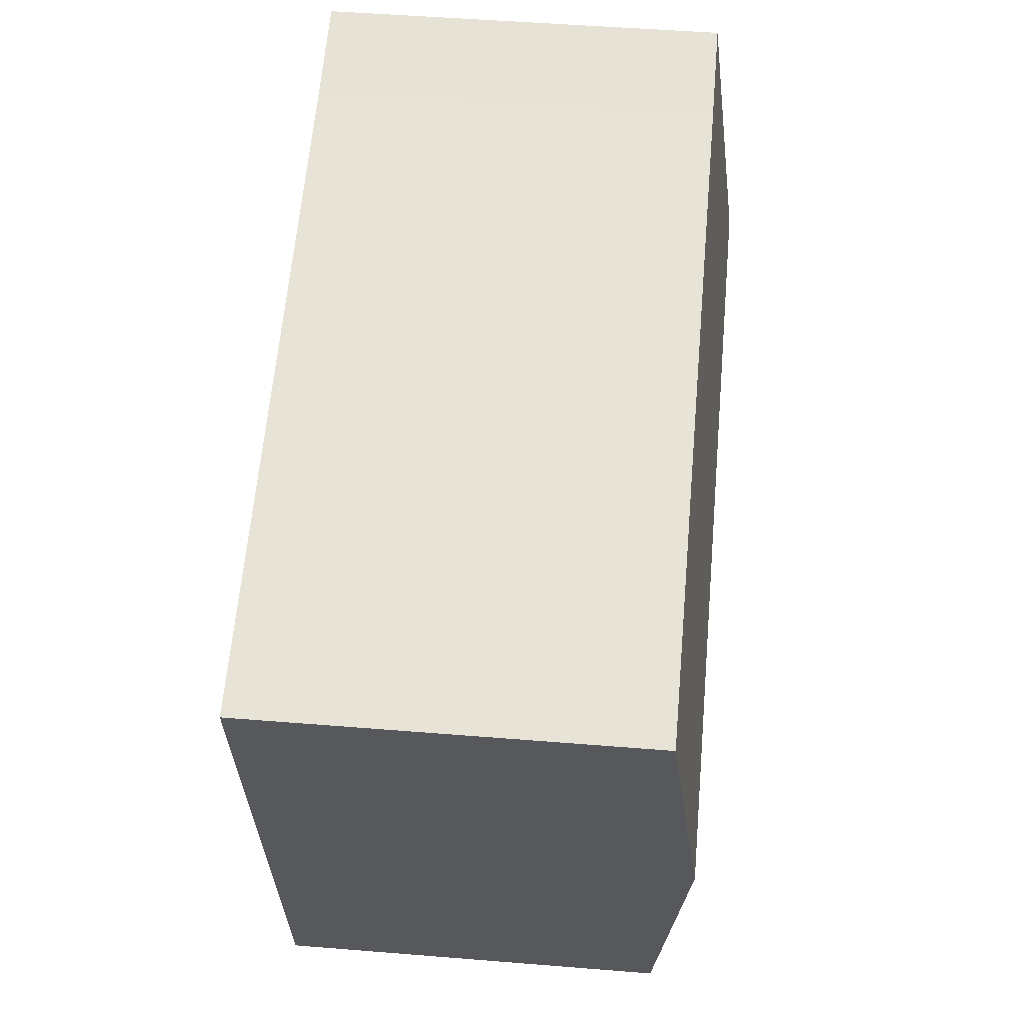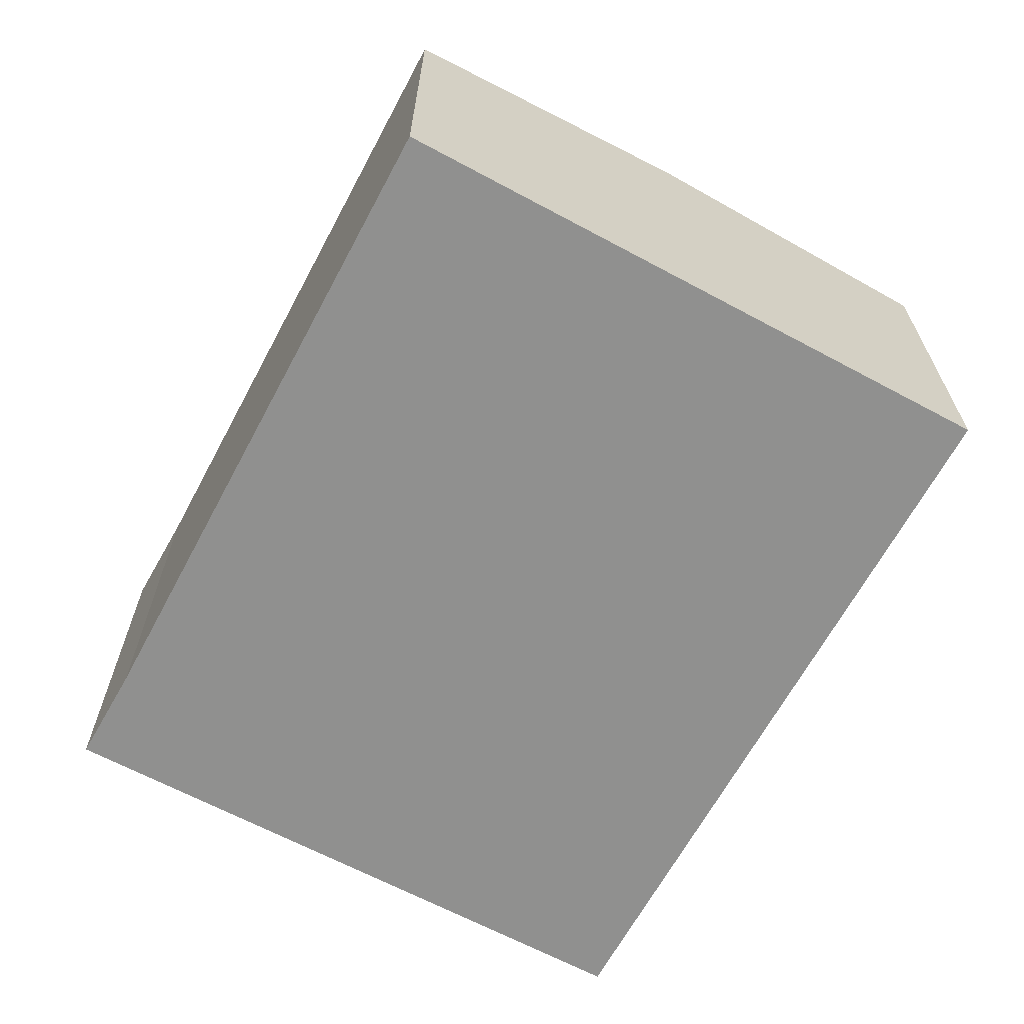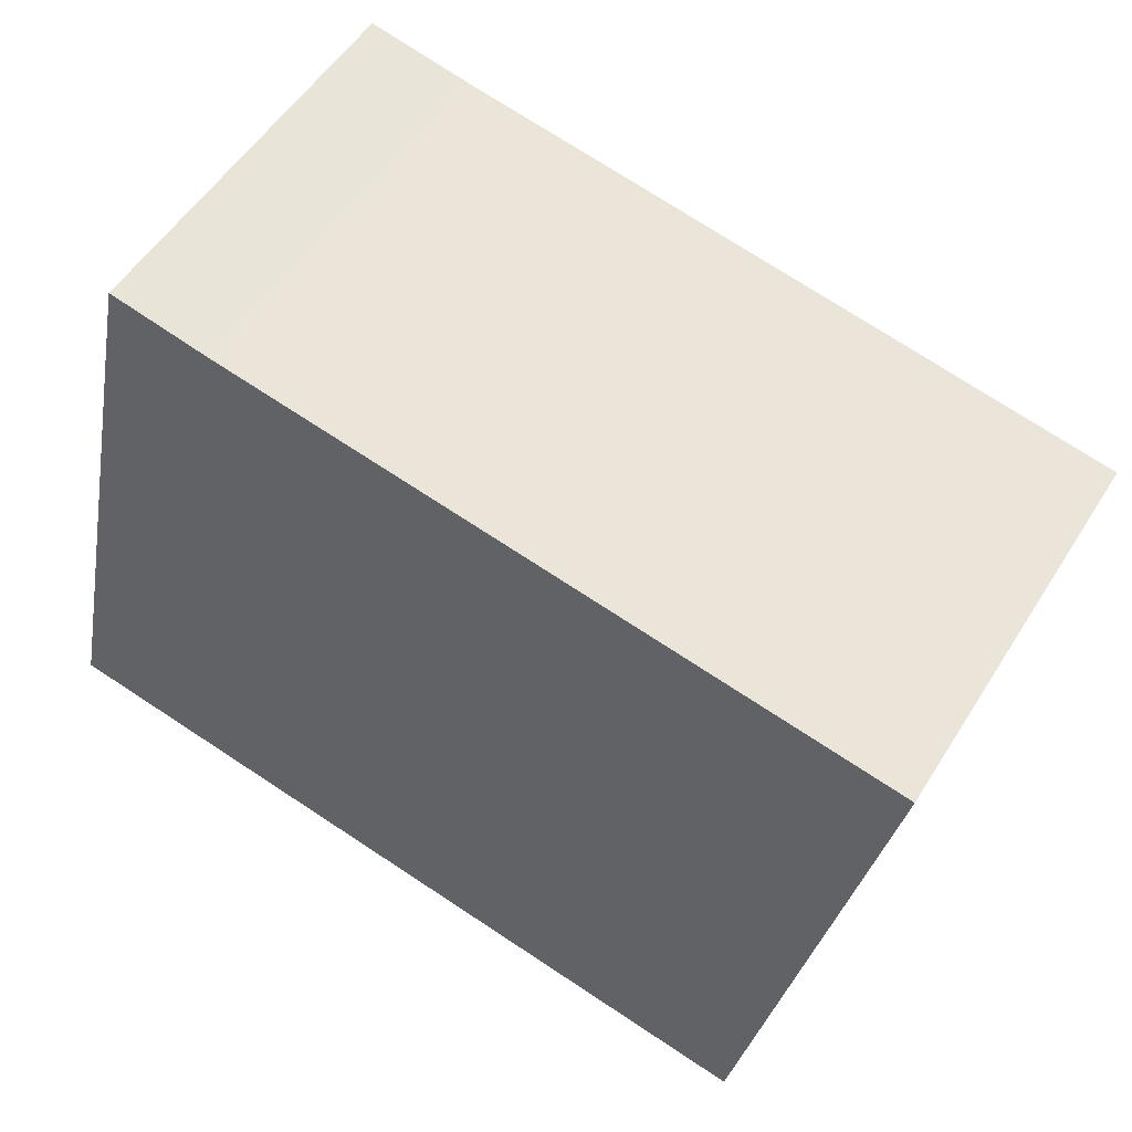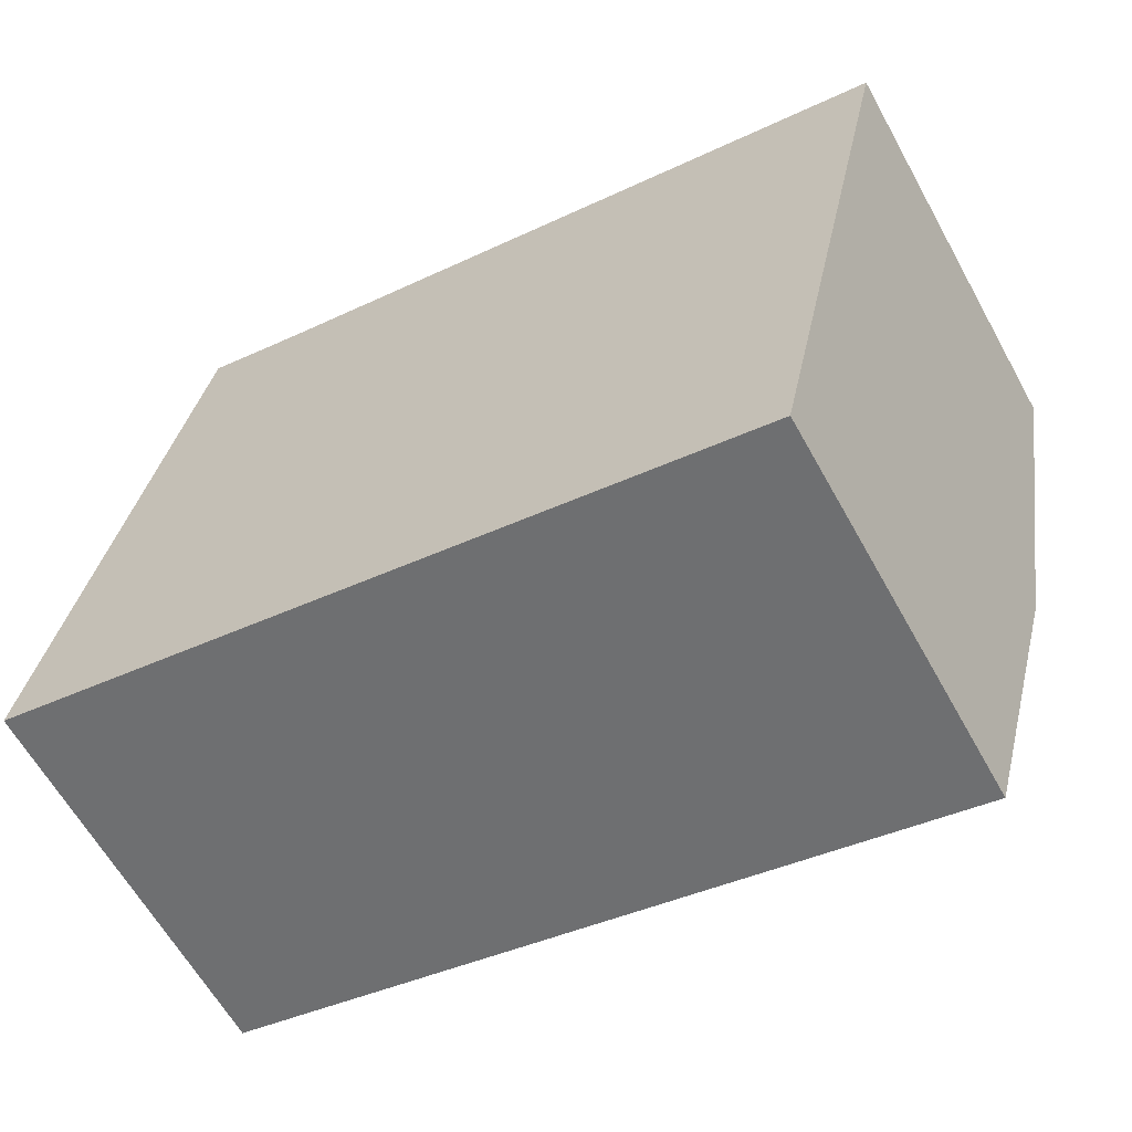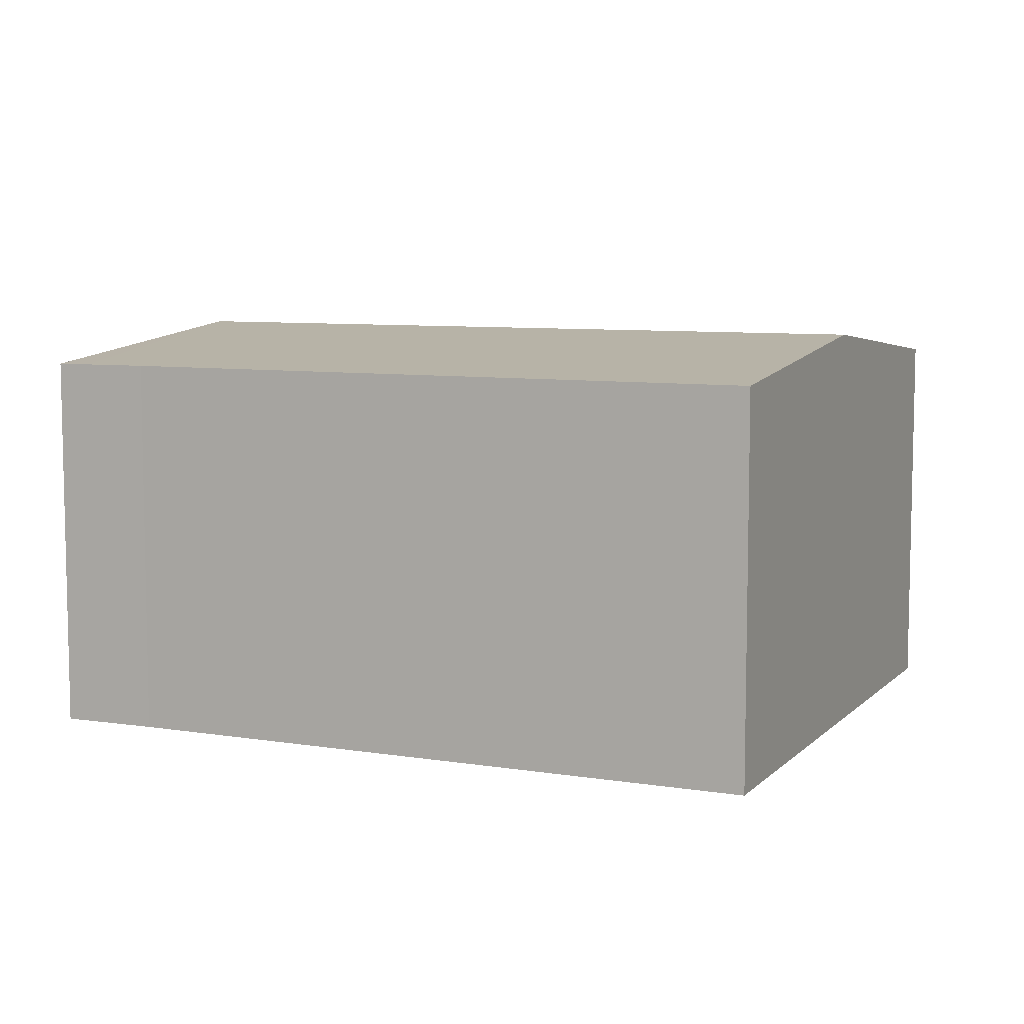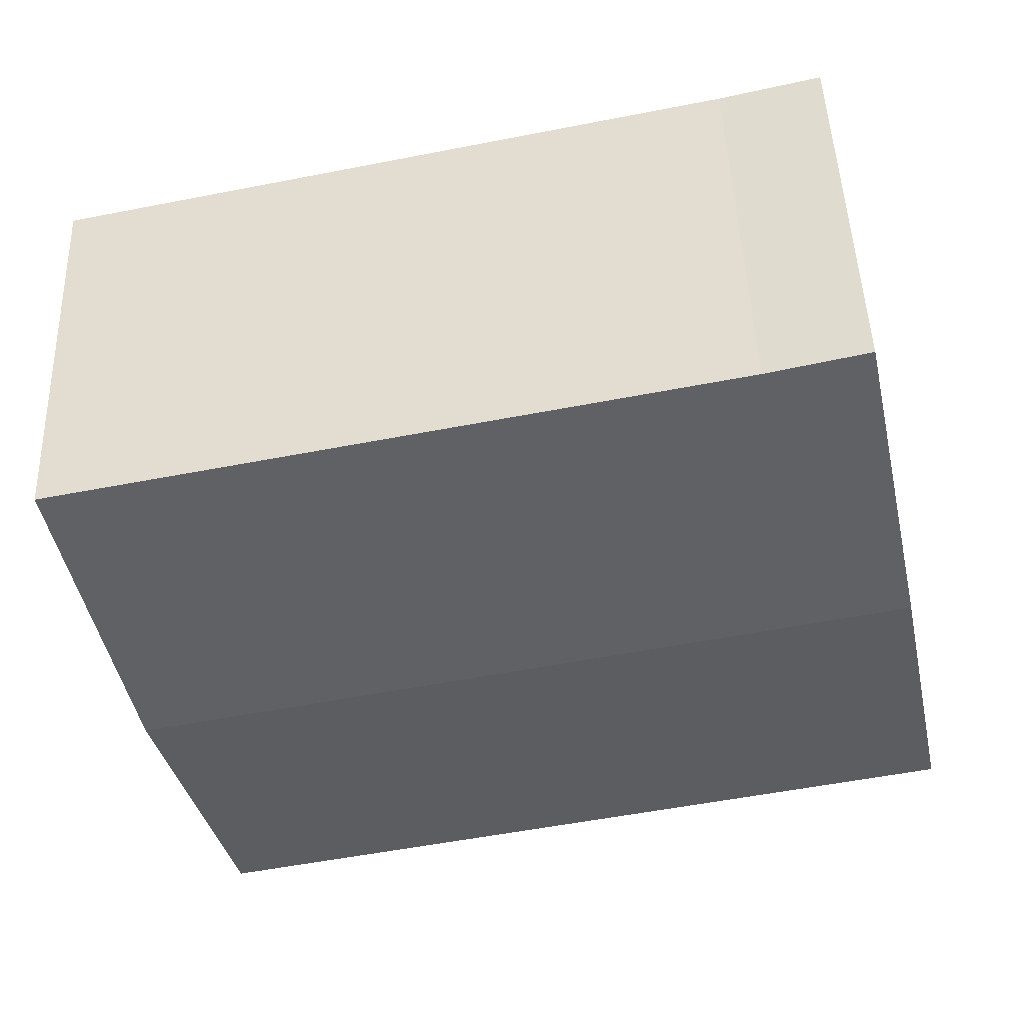
<metadata>
{"format":"obj","ext":"obj","renderer":"f3d","projection":"perspective","resolution":1024,"background":"white","views":[{"elev":49.9,"azim":95.1,"up":"+Z"},{"elev":-65.6,"azim":73.8,"up":"+Y"},{"elev":52.5,"azim":31.1,"up":"+Z"},{"elev":-62.3,"azim":29.0,"up":"+Z"},{"elev":7.7,"azim":36.4,"up":"+Y"},{"elev":47.9,"azim":178.0,"up":"+Z"}]}
</metadata>
<code>
v  27.12 13.92 4.962
v  7.636 12.86 19.87
v  29.35 12.85 15.28
v  2.2 13.92 10.32
v  5.506 12.85 20.38
v  4.4 12.85 20.65
v  24.89 12.85 -5.362
v  0.175 12.85 -0.038
v  0 12.85 7.87e-16
v  0 0 0
v  2.2 -6.32e-16 10.32
v  4.4 -1.264e-15 20.65
v  7.636 -1.217e-15 19.87
v  5.506 -1.248e-15 20.38
v  29.35 -9.358e-16 15.28
v  27.12 -3.038e-16 4.962
v  24.89 3.283e-16 -5.362
v  0.175 2.327e-18 -0.038
g defaultobject
f 1 2 3
f 2 1 4
f 2 4 5
f 5 4 6
f 7 4 1
f 4 7 8
f 4 8 9
f 10 4 9
f 4 10 6
f 6 10 11
f 6 11 12
f 12 5 6
f 5 12 2
f 2 12 13
f 13 12 14
f 13 3 2
f 3 13 15
f 15 1 3
f 1 15 7
f 7 15 16
f 7 16 17
f 8 10 9
f 10 8 7
f 10 7 18
f 18 7 17
f 13 16 15
f 16 13 14
f 16 14 12
f 16 12 11
f 16 11 17
f 17 11 10
f 17 10 18

</code>
